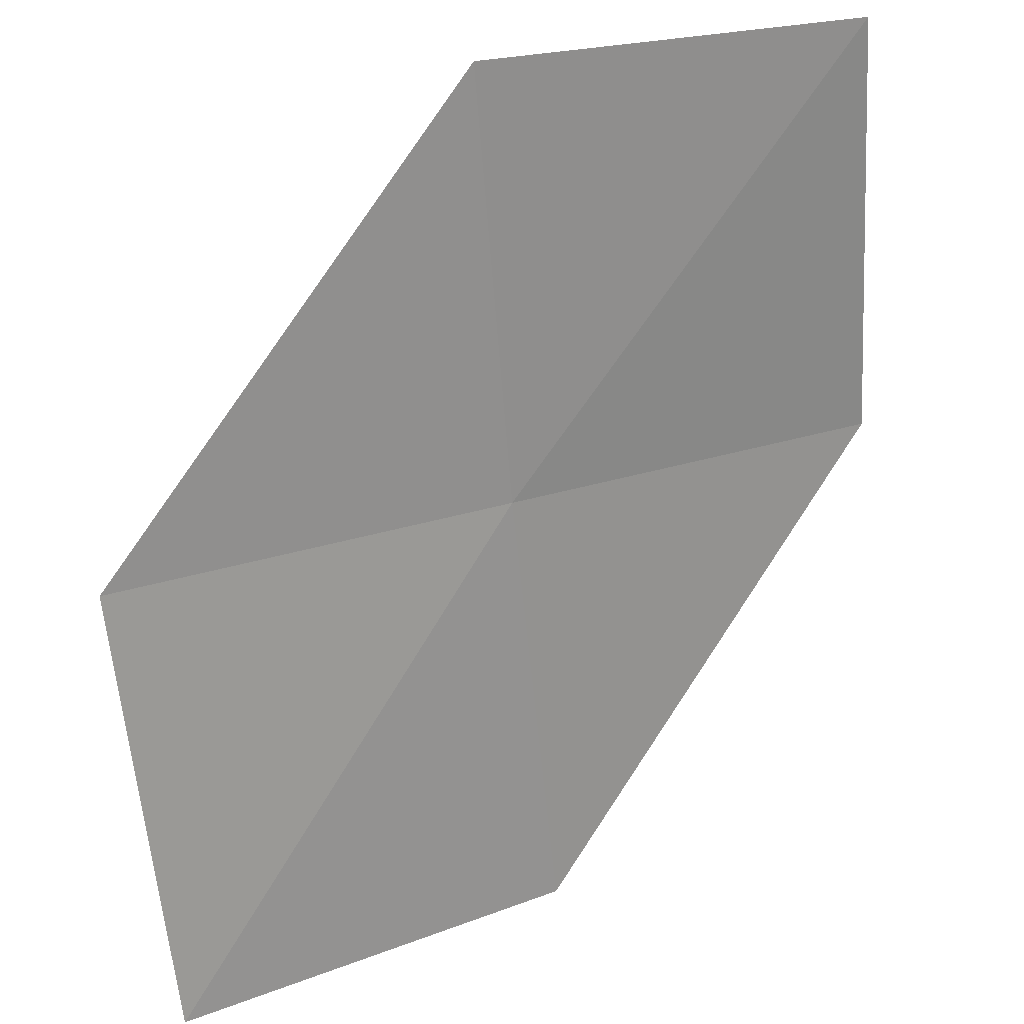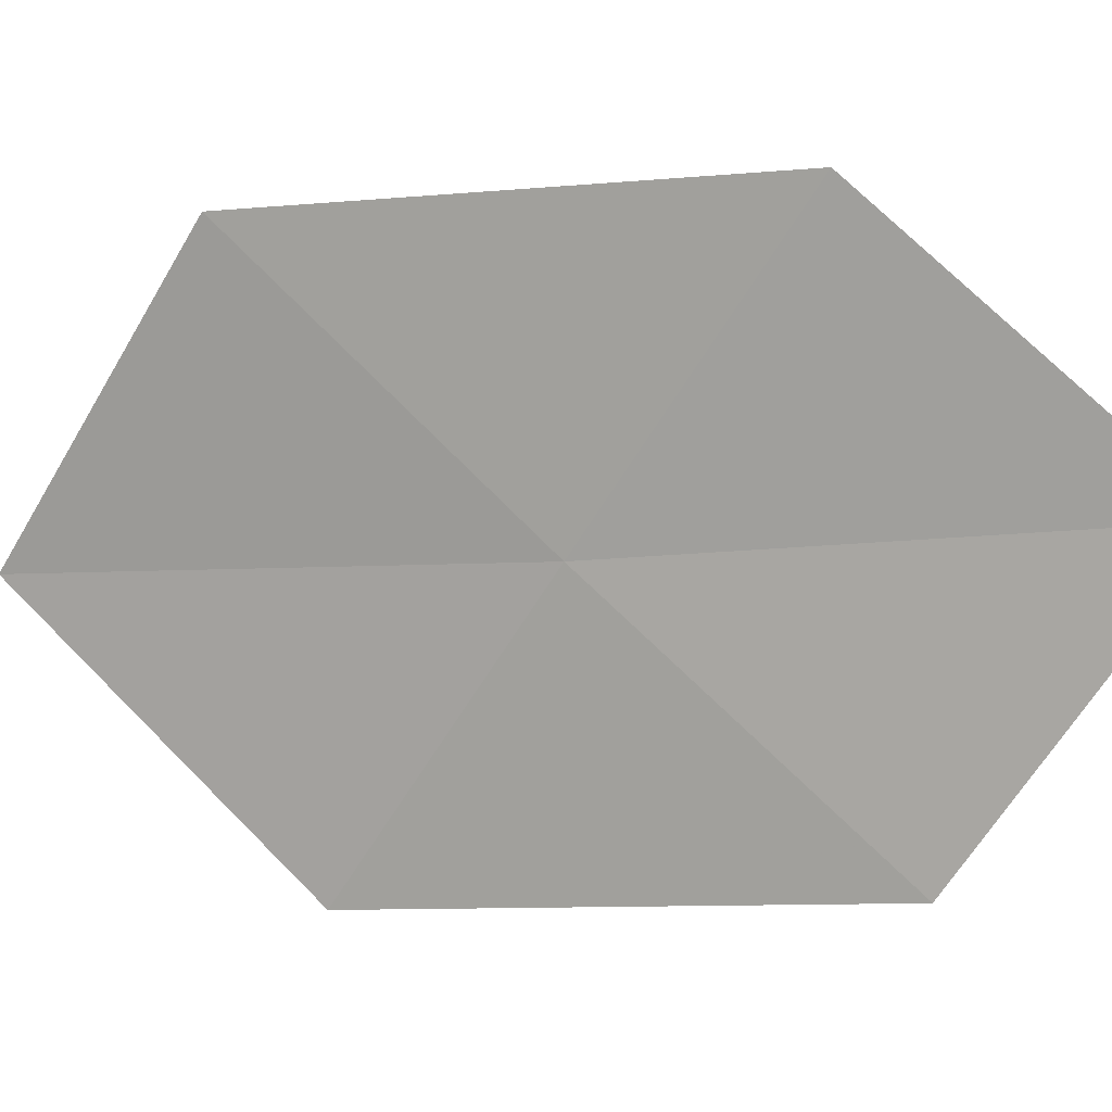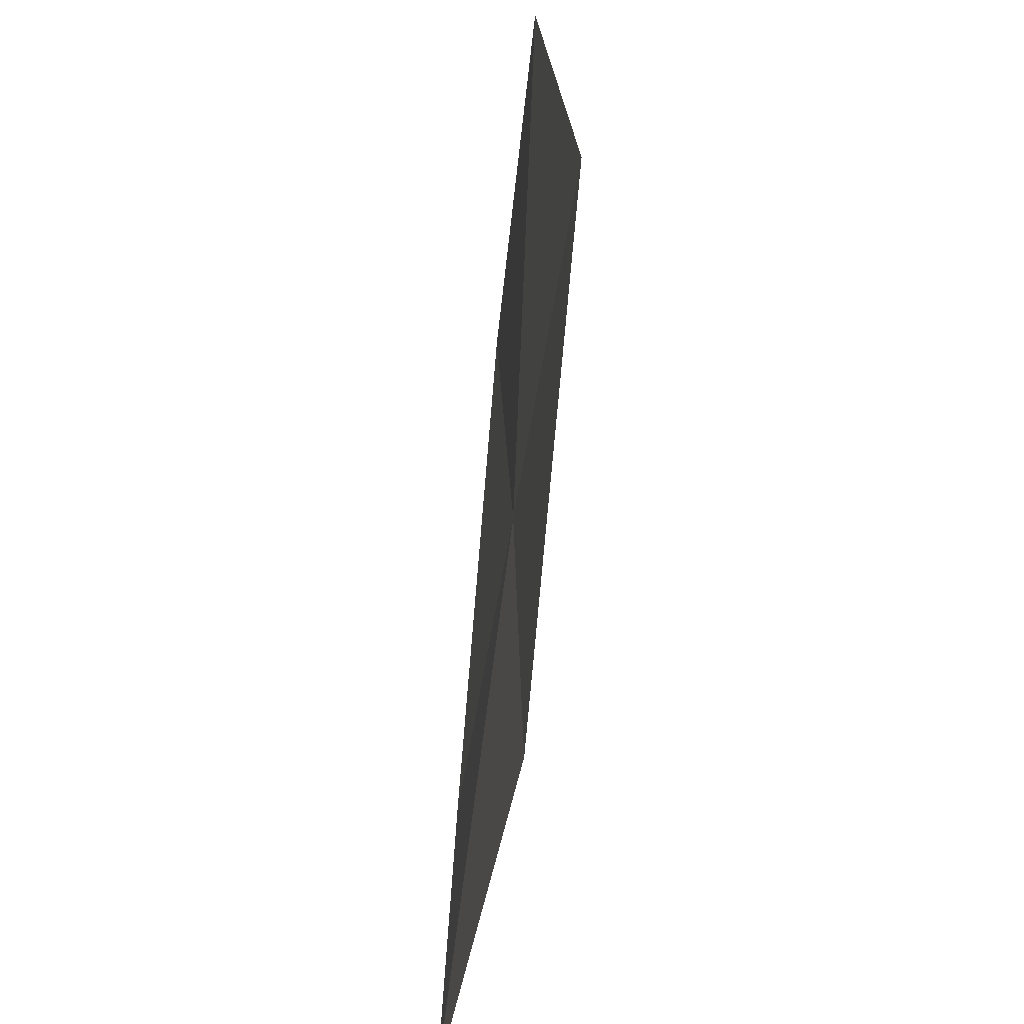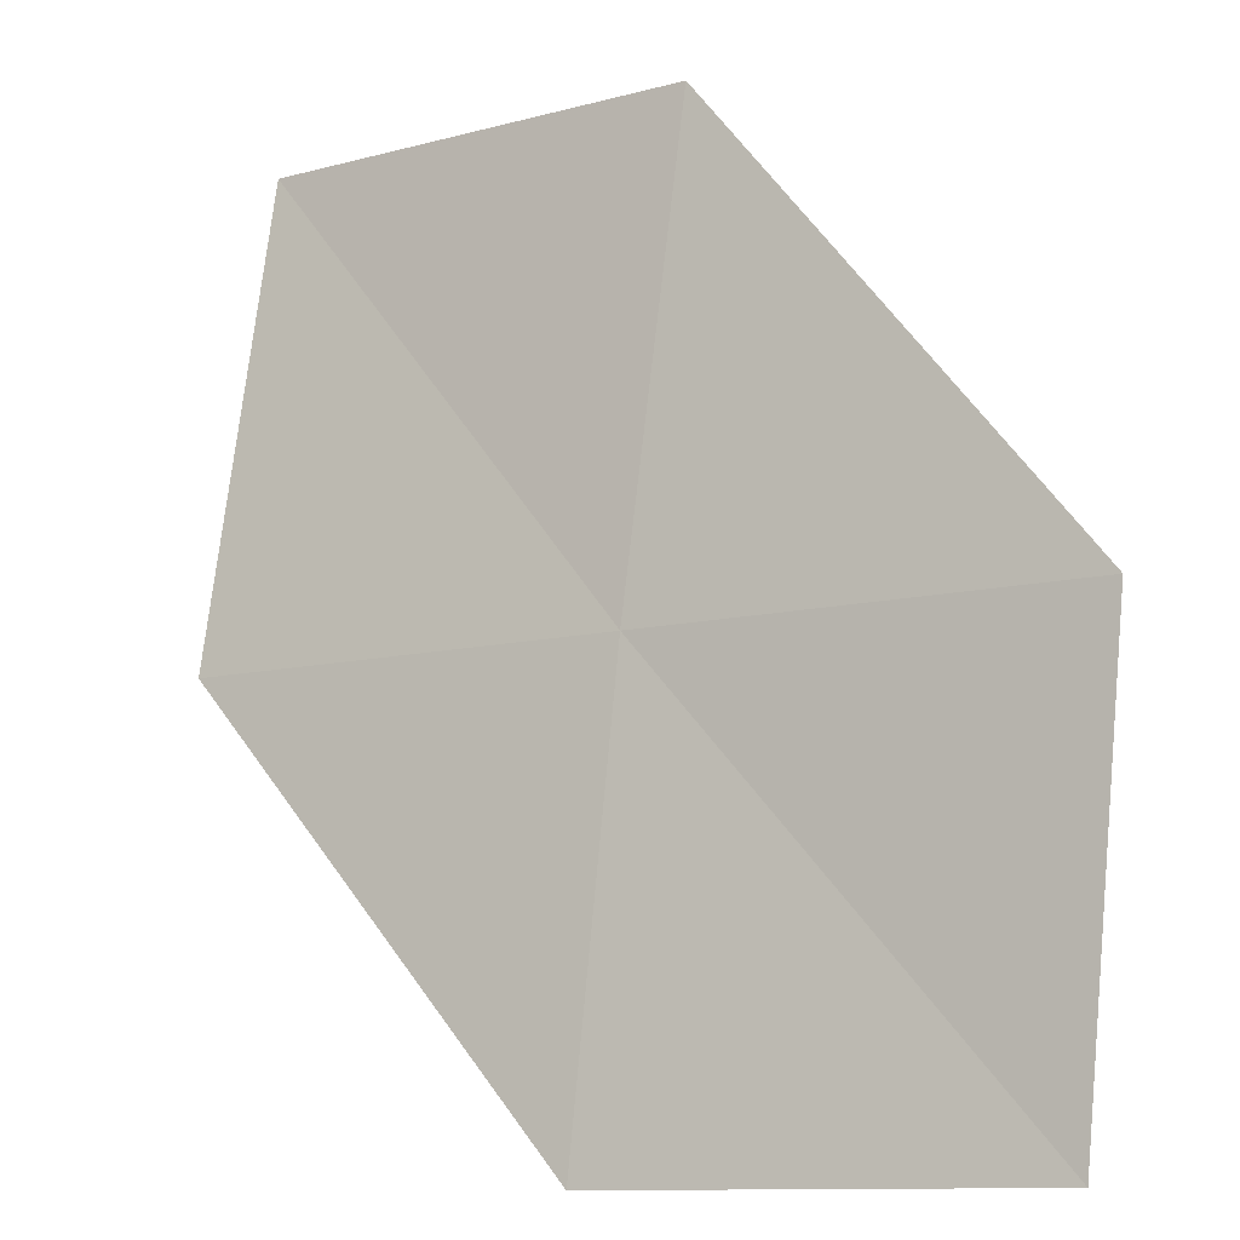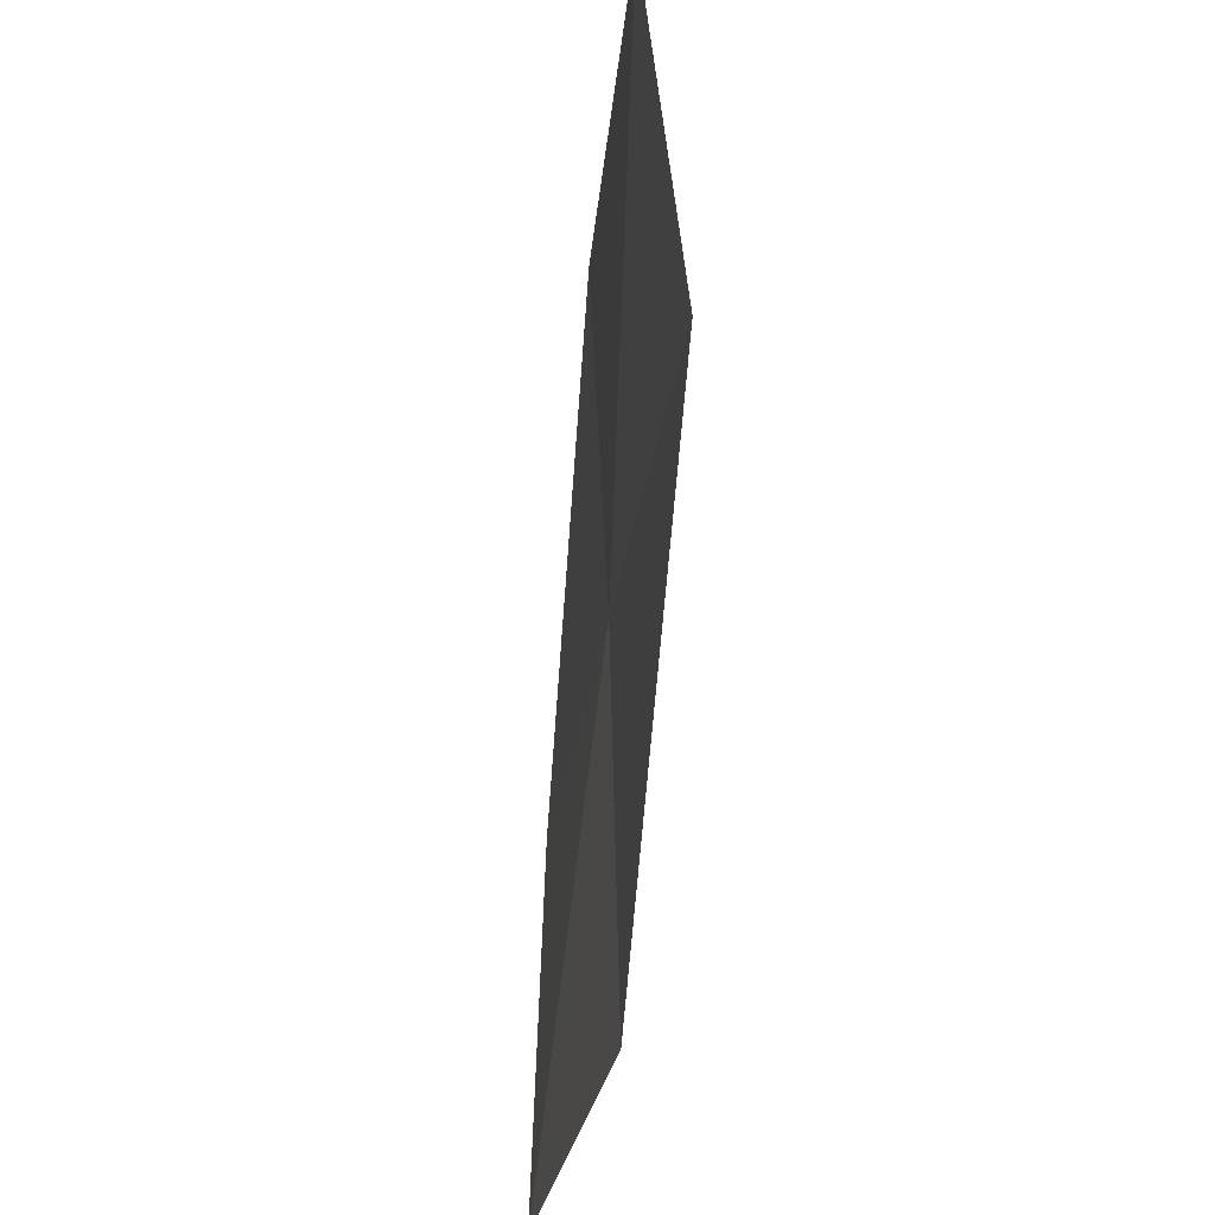
<metadata>
{"format":"obj","ext":"obj","renderer":"f3d","projection":"perspective","resolution":1024,"background":"white","views":[{"elev":-65.2,"azim":178.9,"up":"+Y"},{"elev":77.6,"azim":127.5,"up":"+Y"},{"elev":-55.2,"azim":50.8,"up":"+Z"},{"elev":78.8,"azim":179.9,"up":"+Y"},{"elev":-33.3,"azim":51.0,"up":"+Z"}]}
</metadata>
<code>
v -3.547 -10.01 70.04
v -6.181 -8.465 70.04
v -3.942 -9.873 73.32
v -3.241 -10.17 66.88
v -5.941 -8.759 66.88
v -0.9122 -11.55 70.04
v -1.34 -11.58 73.32
f 1 3 2
f 1 5 4
f 1 2 5
f 1 4 6
f 1 6 7
f 1 7 3

</code>
